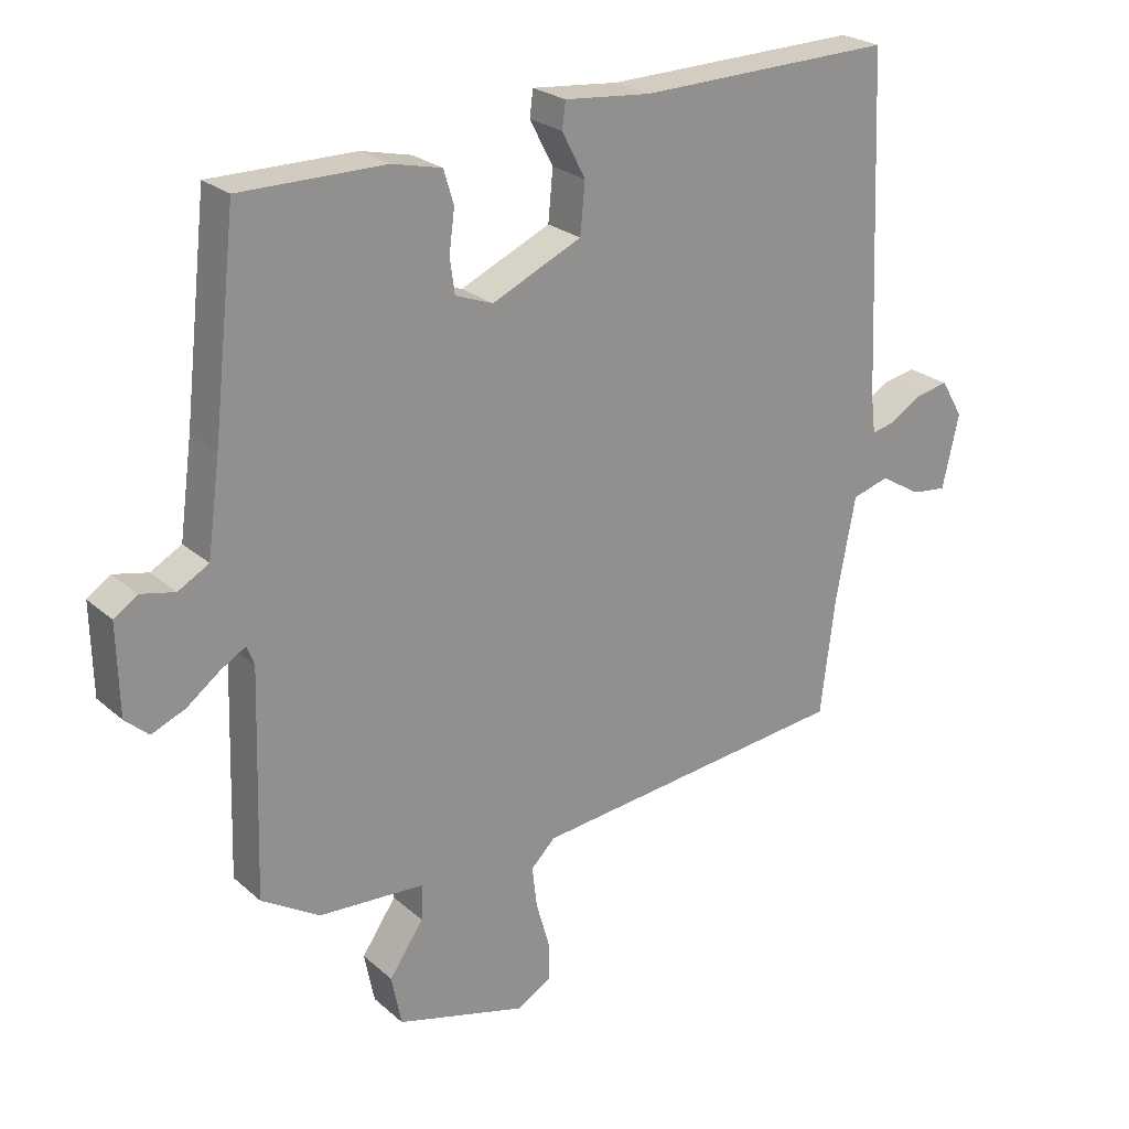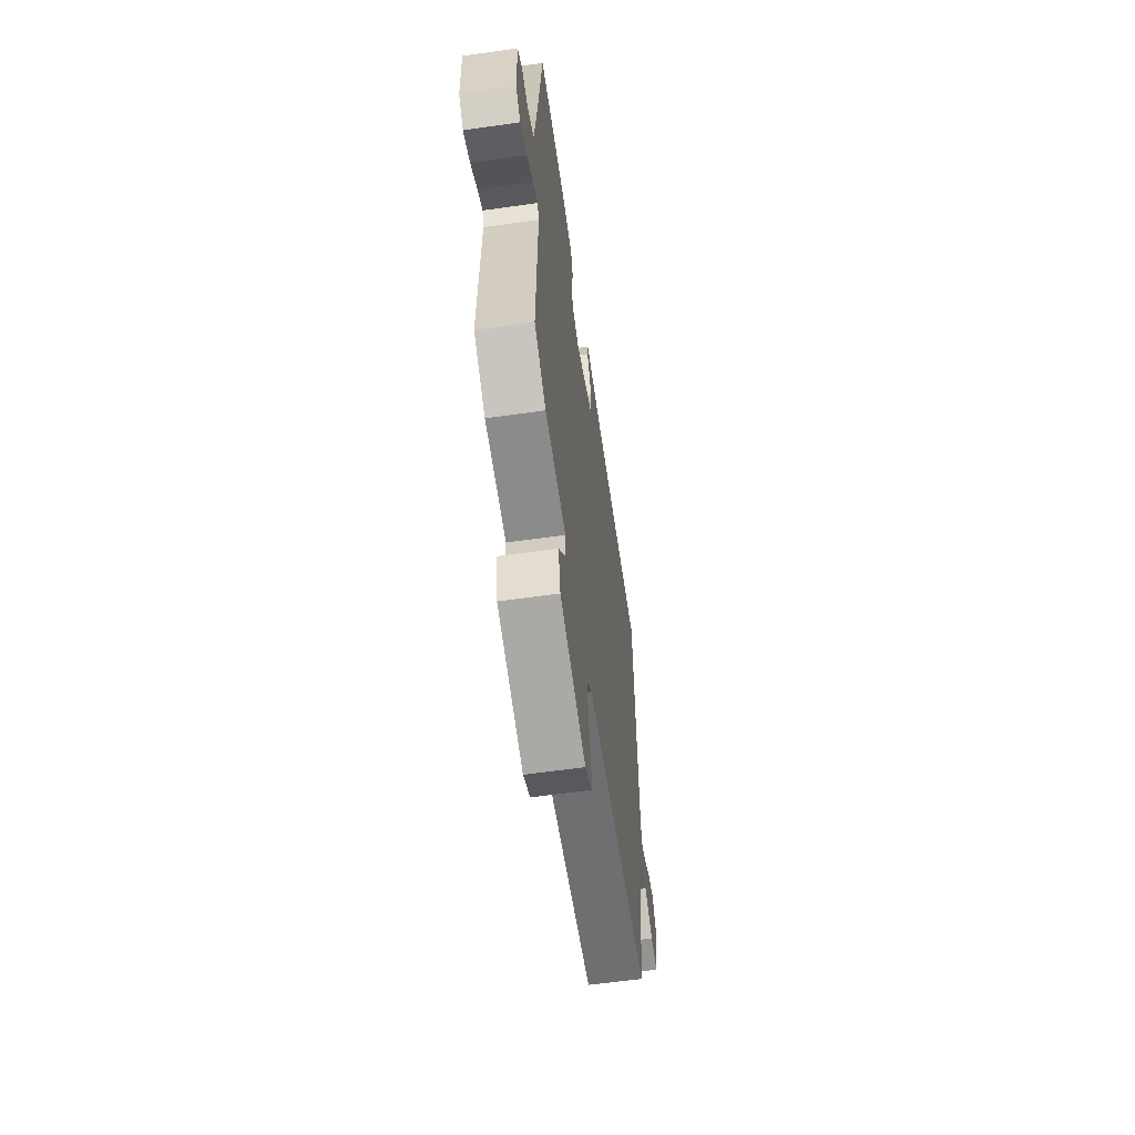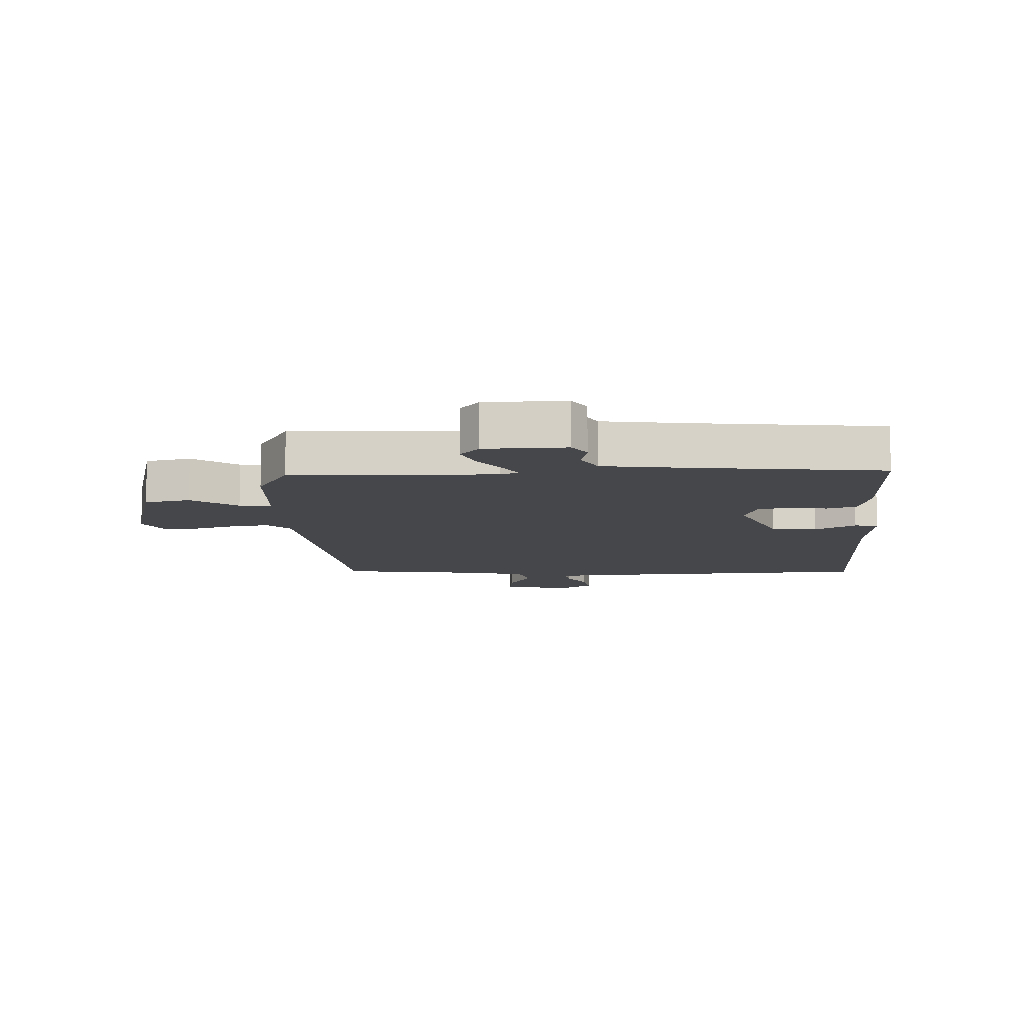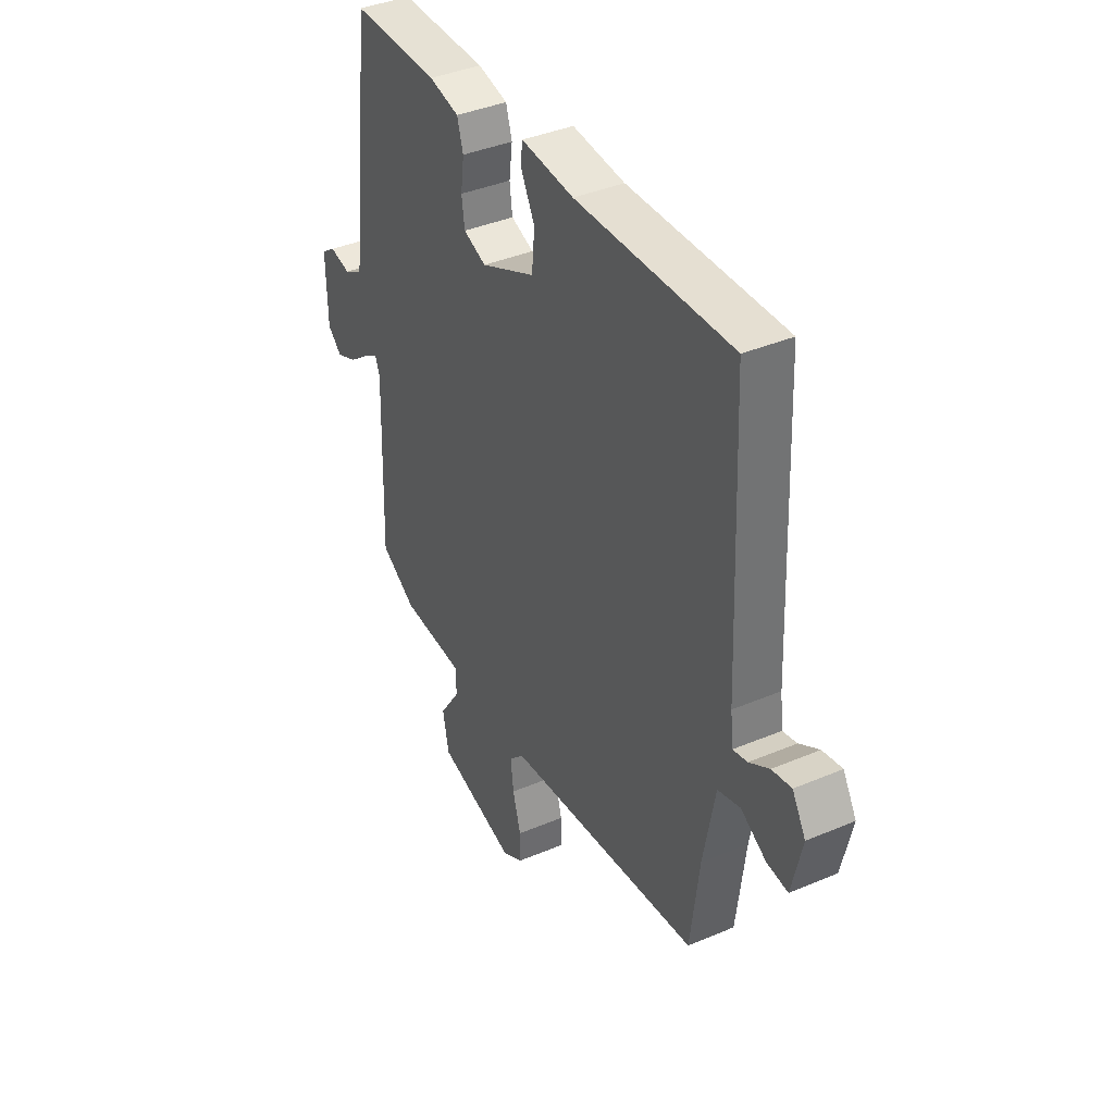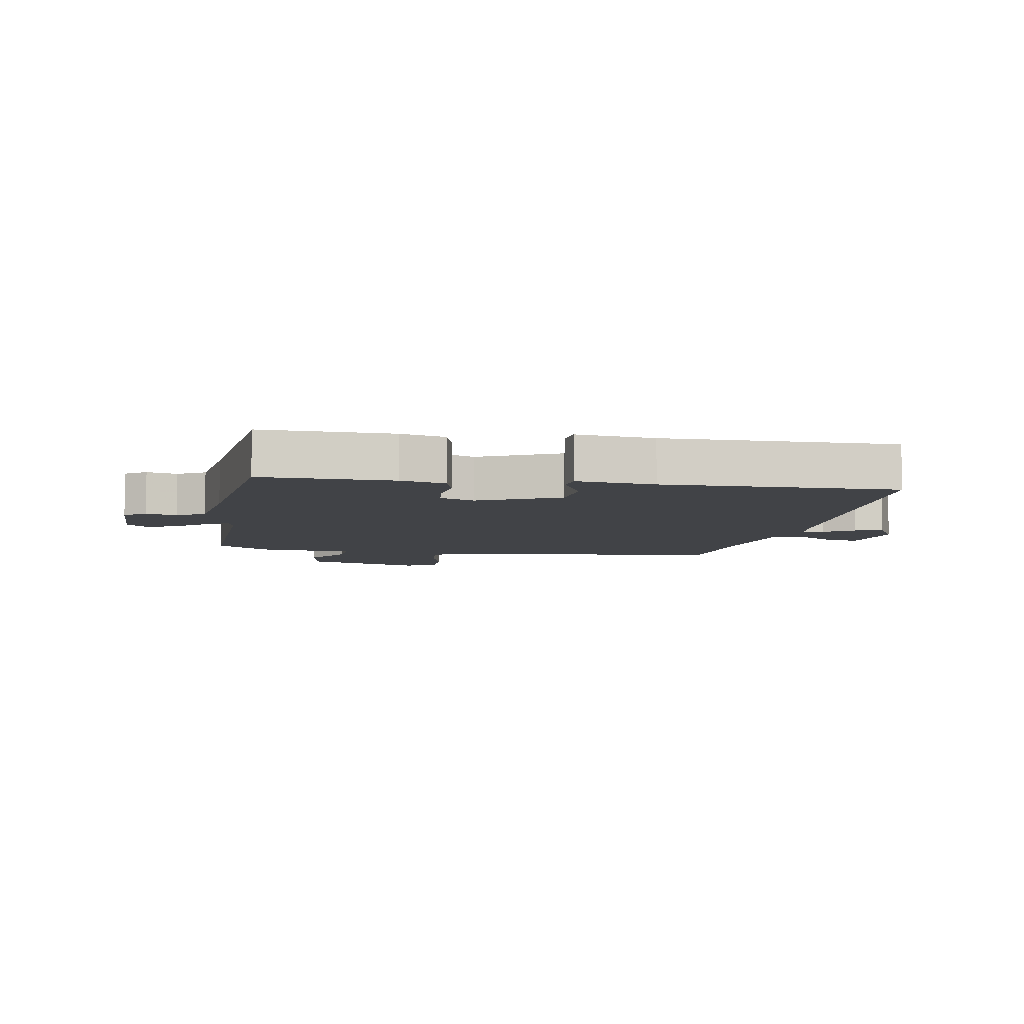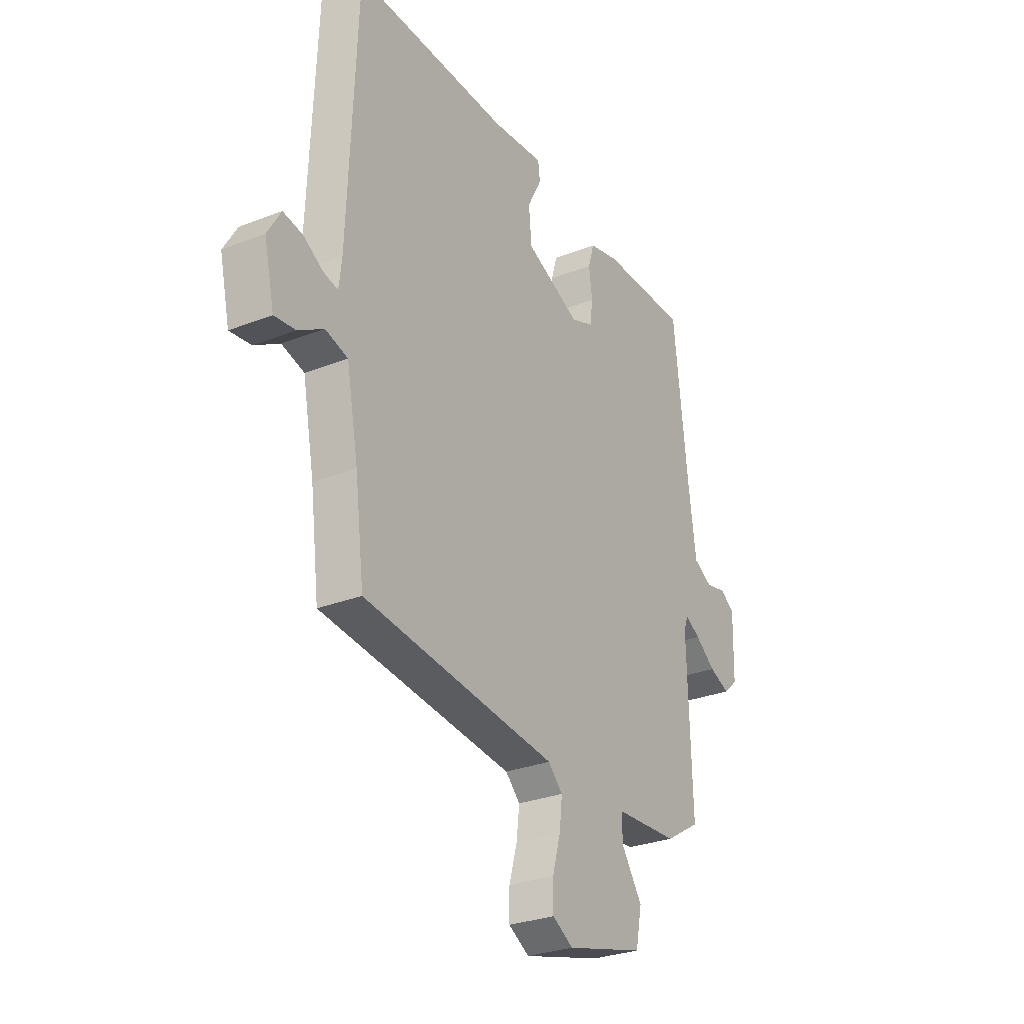
<metadata>
{"format":"obj","ext":"obj","renderer":"f3d","projection":"perspective","resolution":1024,"background":"white","views":[{"elev":24.1,"azim":-35.5,"up":"+Z"},{"elev":-60.8,"azim":-81.8,"up":"+Z"},{"elev":-10.8,"azim":-87.3,"up":"+Y"},{"elev":39.0,"azim":62.0,"up":"+Z"},{"elev":-7.2,"azim":-10.2,"up":"+Y"},{"elev":-28.7,"azim":120.5,"up":"+Z"}]}
</metadata>
<code>
v 0.5 0.07 0.499
v 0.521 0.07 -0.002
v 0.528 0.07 -0.061
v 0.563 0.07 -0.053
v 0.612 0.07 -0.023
v 0.66 0.07 -0.014
v 0.693 0.07 -0.07
v 0.668 0.07 -0.18
v 0.616 0.07 -0.174
v 0.554 0.07 -0.137
v 0.499 0.07 -0.153
v 0.47 0.07 -0.306
v 0.448 0.07 -0.482
v -0.031 0.07 -0.536
v -0.067 0.07 -0.572
v -0.06 0.07 -0.633
v -0.04 0.07 -0.703
v -0.04 0.07 -0.761
v -0.091 0.07 -0.791
v -0.285 0.07 -0.739
v -0.3 0.07 -0.664
v -0.249 0.07 -0.589
v -0.247 0.07 -0.536
v -0.405 0.07 -0.527
v -0.492 0.07 -0.474
v -0.482 0.07 -0.14
v -0.493 0.07 -0.111
v -0.53 0.07 -0.133
v -0.58 0.07 -0.171
v -0.63 0.07 -0.192
v -0.665 0.07 -0.161
v -0.668 0.07 -0.027
v -0.633 0.07 -0.003
v -0.582 0.07 -0.014
v -0.536 0.07 0.012
v -0.517 0.07 0.151
v -0.482 0.07 0.461
v -0.266 0.07 0.461
v -0.192 0.07 0.444
v -0.177 0.07 0.394
v -0.185 0.07 0.332
v -0.178 0.07 0.28
v -0.122 0.07 0.259
v 0.012 0.07 0.32
v 0.019 0.07 0.395
v -0.016 0.07 0.462
v -0.011 0.07 0.501
v 0.118 0.07 0.489
v 0.5 0 0.499
v 0.521 0 -0.002
v 0.528 0 -0.061
v 0.563 0 -0.053
v 0.612 0 -0.023
v 0.66 0 -0.014
v 0.693 0 -0.07
v 0.668 0 -0.18
v 0.616 0 -0.174
v 0.554 0 -0.137
v 0.499 0 -0.153
v 0.47 0 -0.306
v 0.448 0 -0.482
v -0.031 0 -0.536
v -0.067 0 -0.572
v -0.06 0 -0.633
v -0.04 0 -0.703
v -0.04 0 -0.761
v -0.091 0 -0.791
v -0.285 0 -0.739
v -0.3 0 -0.664
v -0.249 0 -0.589
v -0.247 0 -0.536
v -0.405 0 -0.527
v -0.492 0 -0.474
v -0.482 0 -0.14
v -0.493 0 -0.111
v -0.53 0 -0.133
v -0.58 0 -0.171
v -0.63 0 -0.192
v -0.665 0 -0.161
v -0.668 0 -0.027
v -0.633 0 -0.003
v -0.582 0 -0.014
v -0.536 0 0.012
v -0.517 0 0.151
v -0.482 0 0.461
v -0.266 0 0.461
v -0.192 0 0.444
v -0.177 0 0.394
v -0.185 0 0.332
v -0.178 0 0.28
v -0.122 0 0.259
v 0.012 0 0.32
v 0.019 0 0.395
v -0.016 0 0.462
v -0.011 0 0.501
v 0.118 0 0.489
f 45 46 47 48
f 48 1 2
f 45 48 2
f 44 45 2
f 43 44 2 3
f 42 43 3
f 39 40 41
f 38 39 41
f 37 38 41
f 36 37 41
f 35 36 41 42
f 32 33 34
f 31 32 34
f 30 31 34
f 29 30 34
f 28 29 34
f 27 28 34 35
f 35 42 3
f 27 35 3
f 26 27 3
f 25 26 3
f 24 25 3
f 23 24 3
f 20 21 22
f 19 20 22
f 18 19 22
f 17 18 22
f 16 17 22
f 15 16 22 23
f 12 13 14
f 11 12 14
f 8 9 10
f 7 8 10
f 6 7 10
f 5 6 10
f 4 5 10
f 4 10 11
f 3 4 11 14
f 14 15 23
f 3 14 23
f 96 95 94 93
f 50 49 96
f 50 96 93
f 50 93 92
f 51 50 92 91
f 51 91 90
f 89 88 87
f 89 87 86
f 89 86 85
f 89 85 84
f 90 89 84 83
f 82 81 80
f 82 80 79
f 82 79 78
f 82 78 77
f 82 77 76
f 83 82 76 75
f 51 90 83
f 51 83 75
f 51 75 74
f 51 74 73
f 51 73 72
f 51 72 71
f 70 69 68
f 70 68 67
f 70 67 66
f 70 66 65
f 70 65 64
f 71 70 64 63
f 62 61 60
f 62 60 59
f 58 57 56
f 58 56 55
f 58 55 54
f 58 54 53
f 58 53 52
f 59 58 52
f 62 59 52 51
f 71 63 62
f 71 62 51
f 1 49 50 2
f 2 50 51 3
f 3 51 52 4
f 4 52 53 5
f 5 53 54 6
f 6 54 55 7
f 7 55 56 8
f 8 56 57 9
f 9 57 58 10
f 10 58 59 11
f 11 59 60 12
f 12 60 61 13
f 13 61 62 14
f 14 62 63 15
f 15 63 64 16
f 16 64 65 17
f 17 65 66 18
f 18 66 67 19
f 19 67 68 20
f 20 68 69 21
f 21 69 70 22
f 22 70 71 23
f 23 71 72 24
f 24 72 73 25
f 25 73 74 26
f 26 74 75 27
f 27 75 76 28
f 28 76 77 29
f 29 77 78 30
f 30 78 79 31
f 31 79 80 32
f 32 80 81 33
f 33 81 82 34
f 34 82 83 35
f 35 83 84 36
f 36 84 85 37
f 37 85 86 38
f 38 86 87 39
f 39 87 88 40
f 40 88 89 41
f 41 89 90 42
f 42 90 91 43
f 43 91 92 44
f 44 92 93 45
f 45 93 94 46
f 46 94 95 47
f 47 95 96 48
f 48 96 49 1

</code>
